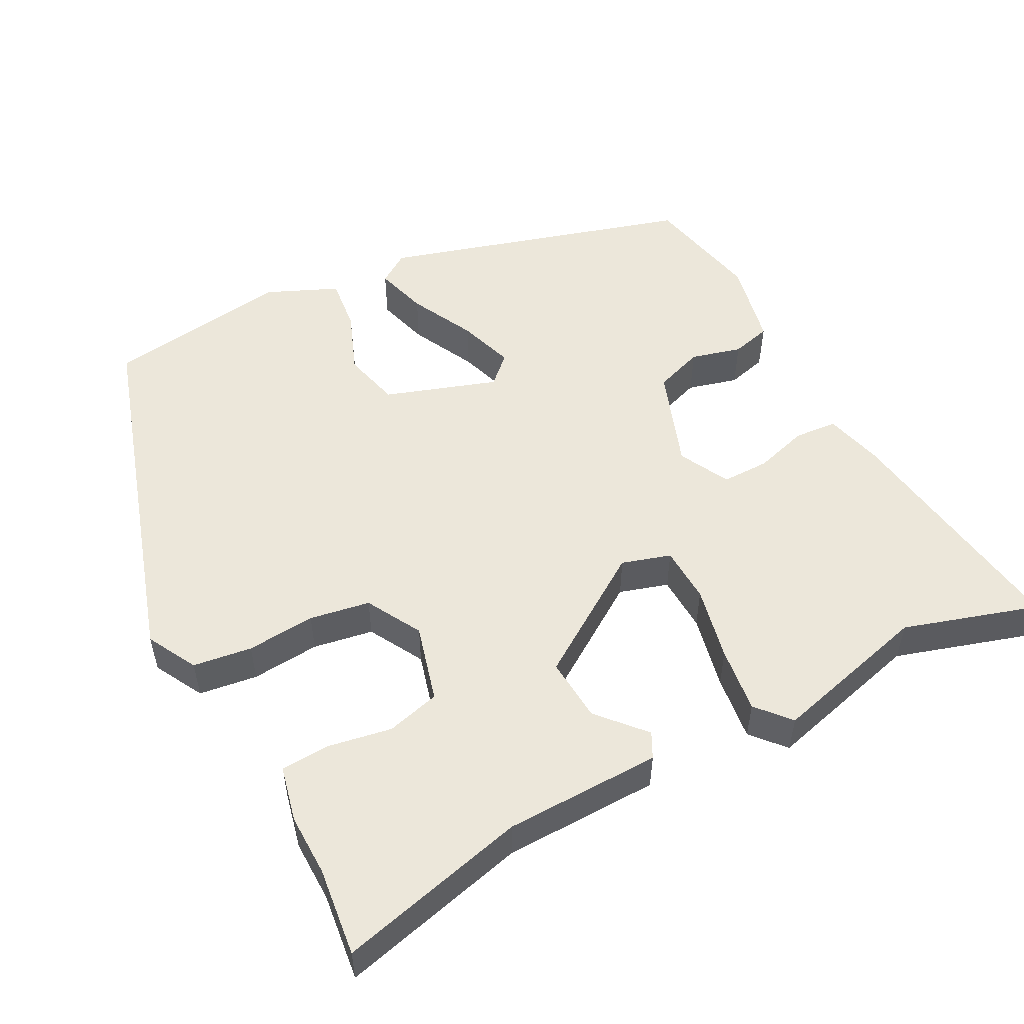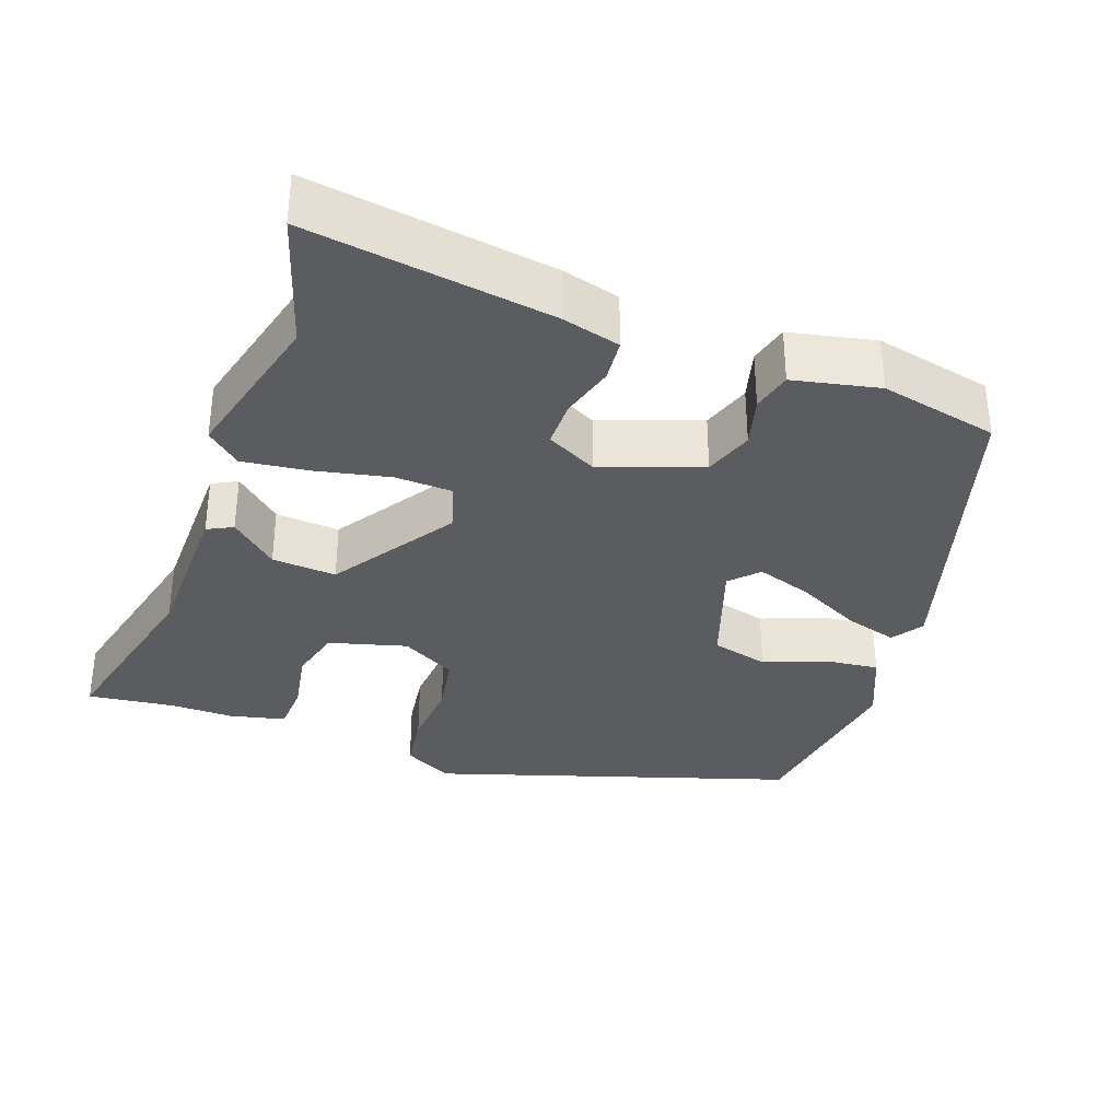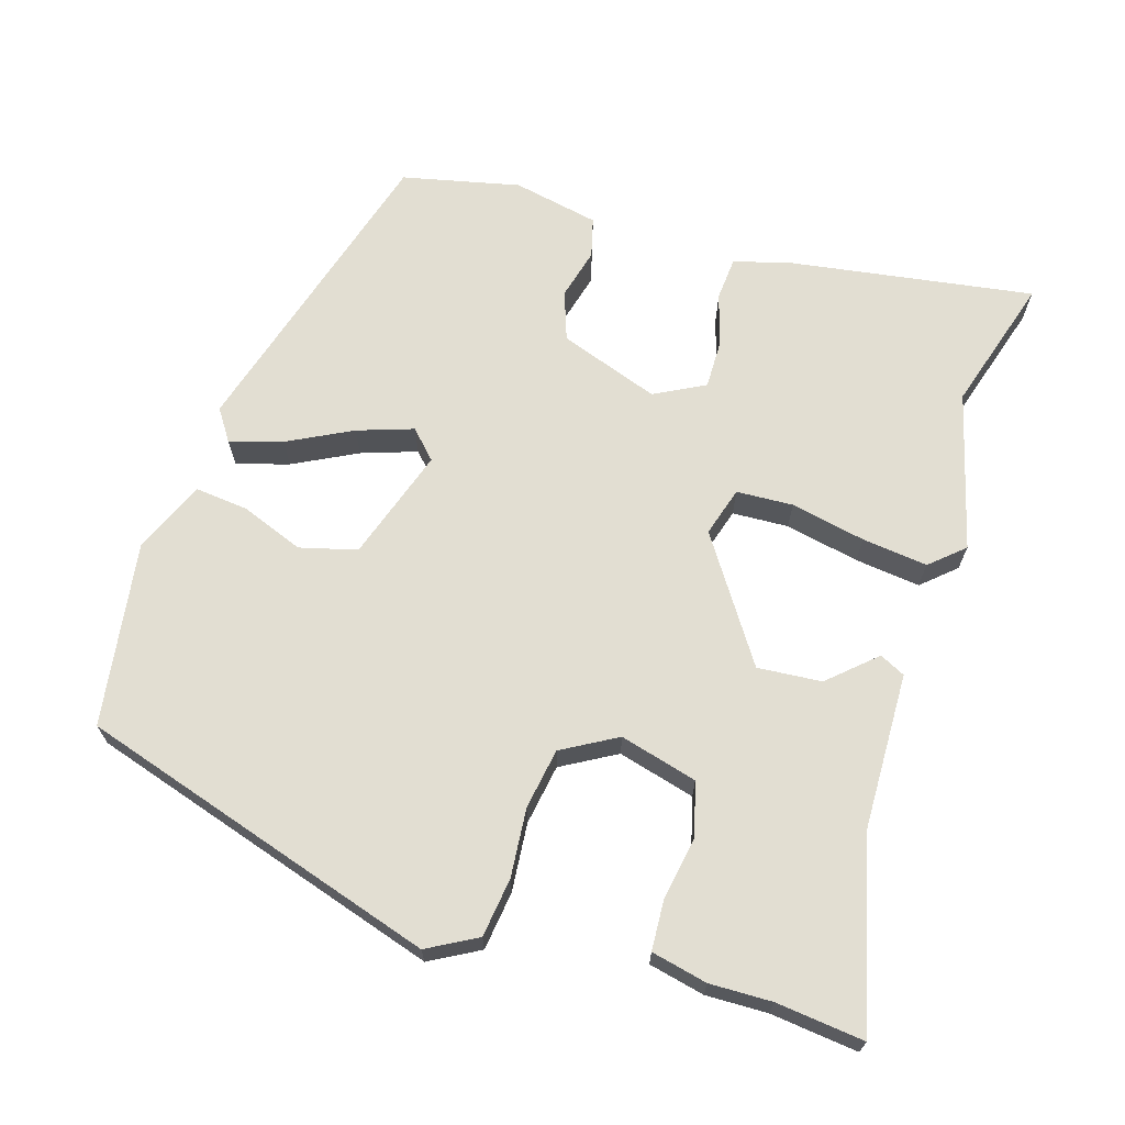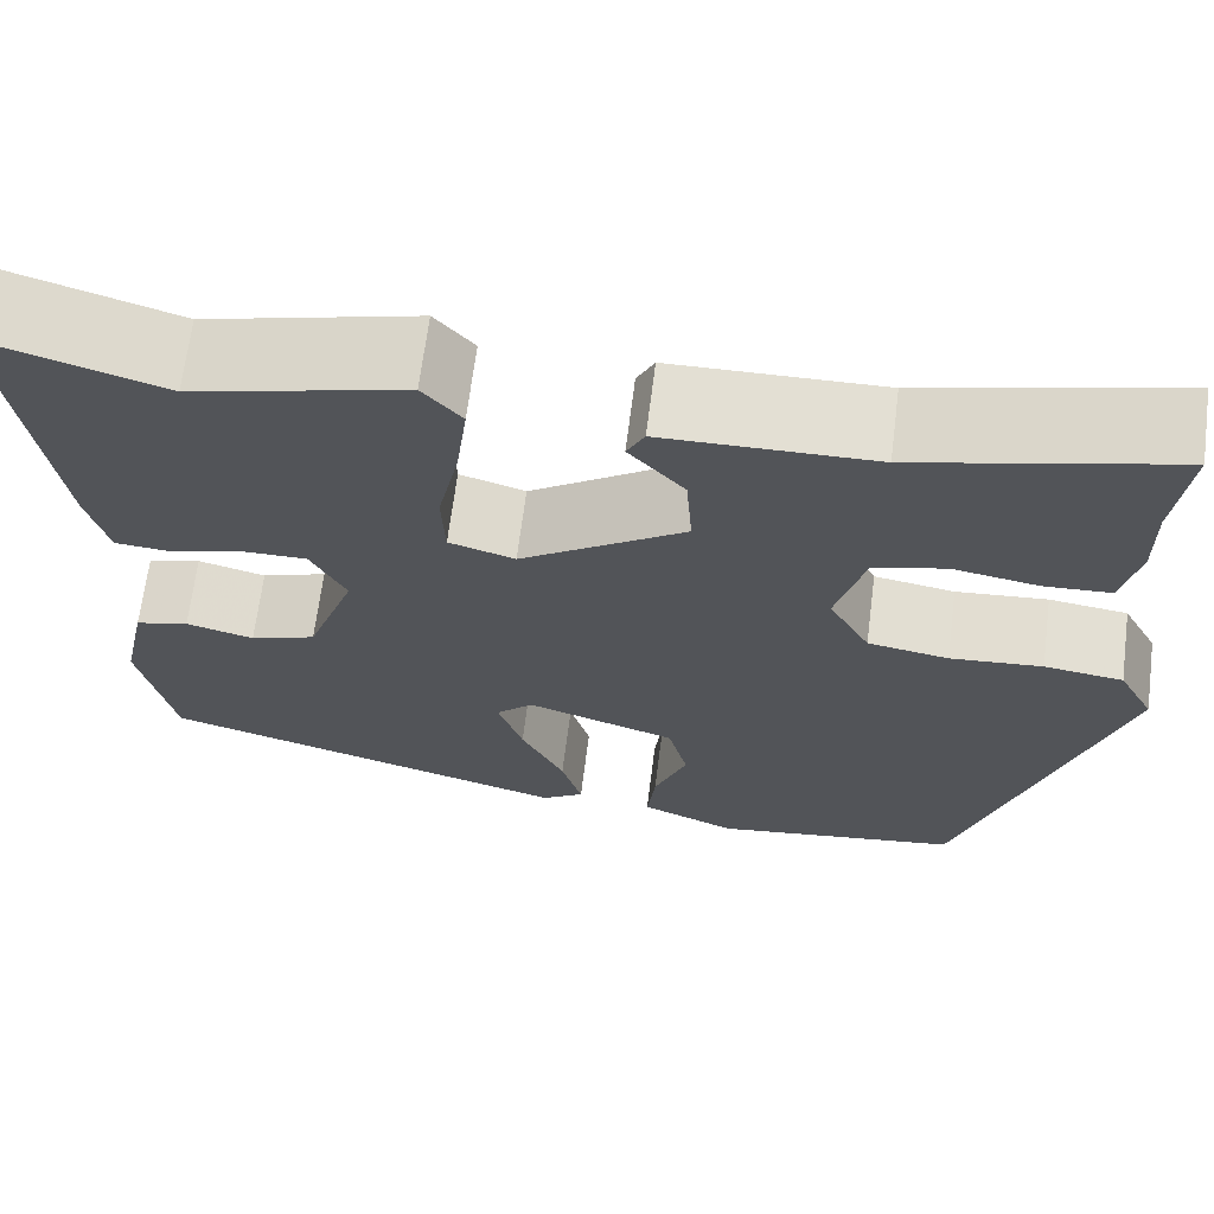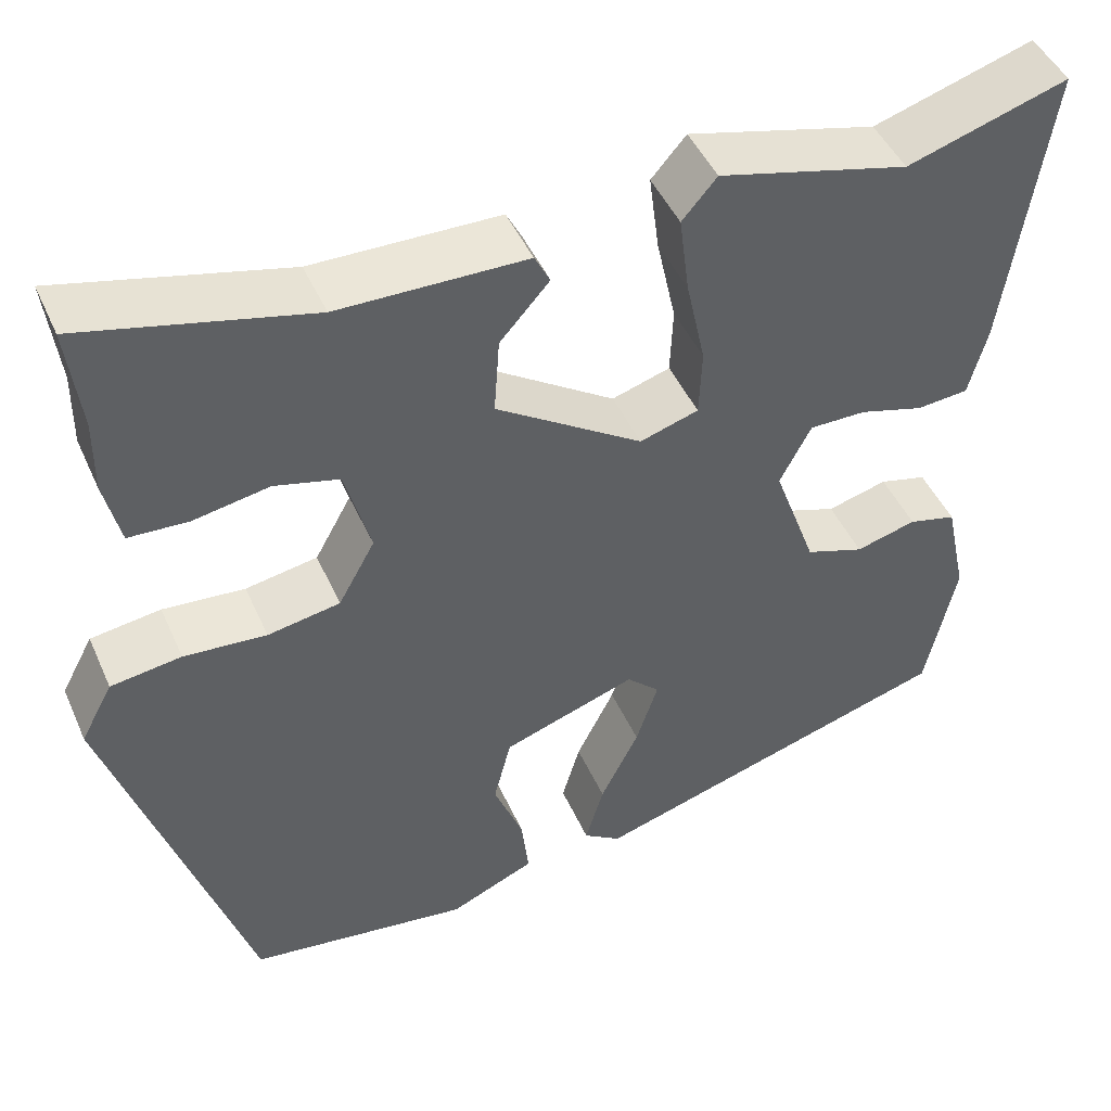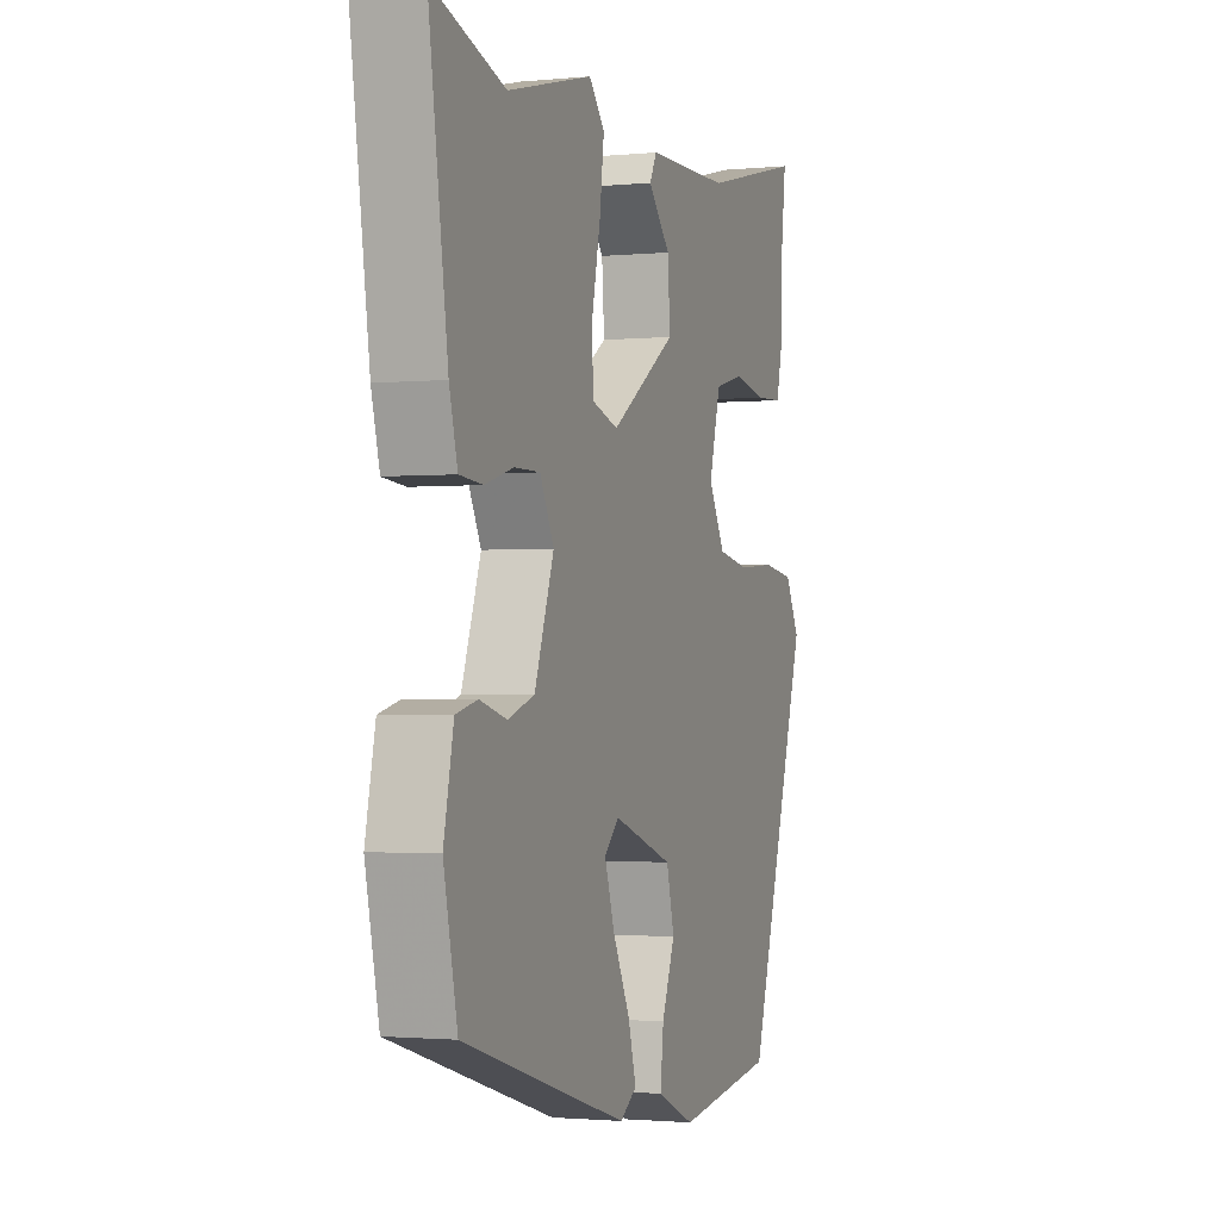
<metadata>
{"format":"obj","ext":"obj","renderer":"f3d","projection":"perspective","resolution":1024,"background":"white","views":[{"elev":53.1,"azim":-27.9,"up":"+Y"},{"elev":-34.1,"azim":70.1,"up":"+Y"},{"elev":67.9,"azim":-73.4,"up":"+Y"},{"elev":66.8,"azim":-172.8,"up":"+Z"},{"elev":46.3,"azim":-23.2,"up":"+Z"},{"elev":-1.6,"azim":109.7,"up":"+Z"}]}
</metadata>
<code>
v 0.453 0.07 -0.351
v 0.052 0.07 -0.472
v 0.011 0.07 -0.445
v 0.031 0.07 -0.376
v 0.073 0.07 -0.292
v 0.097 0.07 -0.219
v 0.061 0.07 -0.185
v -0.085 0.07 -0.235
v -0.104 0.07 -0.31
v -0.072 0.07 -0.391
v -0.064 0.07 -0.461
v -0.157 0.07 -0.502
v -0.399 0.07 -0.469
v -0.549 0.07 -0.001
v -0.514 0.07 0.064
v -0.437 0.07 0.075
v -0.347 0.07 0.068
v -0.268 0.07 0.082
v -0.228 0.07 0.154
v -0.256 0.07 0.255
v -0.326 0.07 0.273
v -0.409 0.07 0.258
v -0.474 0.07 0.261
v -0.491 0.07 0.334
v -0.49 0.07 0.415
v -0.504 0.07 0.53
v -0.256 0.07 0.47
v -0.051 0.07 0.467
v -0.034 0.07 0.434
v -0.088 0.07 0.373
v -0.094 0.07 0.289
v 0.066 0.07 0.184
v 0.13 0.07 0.204
v 0.133 0.07 0.278
v 0.112 0.07 0.375
v 0.101 0.07 0.461
v 0.139 0.07 0.505
v 0.346 0.07 0.452
v 0.521 0.07 0.507
v 0.475 0.07 0.189
v 0.455 0.07 0.113
v 0.399 0.07 0.108
v 0.329 0.07 0.128
v 0.267 0.07 0.128
v 0.233 0.07 0.062
v 0.28 0.07 -0.068
v 0.344 0.07 -0.09
v 0.41 0.07 -0.072
v 0.462 0.07 -0.085
v 0.486 0.07 -0.197
v 0.453 0 -0.351
v 0.052 0 -0.472
v 0.011 0 -0.445
v 0.031 0 -0.376
v 0.073 0 -0.292
v 0.097 0 -0.219
v 0.061 0 -0.185
v -0.085 0 -0.235
v -0.104 0 -0.31
v -0.072 0 -0.391
v -0.064 0 -0.461
v -0.157 0 -0.502
v -0.399 0 -0.469
v -0.549 0 -0.001
v -0.514 0 0.064
v -0.437 0 0.075
v -0.347 0 0.068
v -0.268 0 0.082
v -0.228 0 0.154
v -0.256 0 0.255
v -0.326 0 0.273
v -0.409 0 0.258
v -0.474 0 0.261
v -0.491 0 0.334
v -0.49 0 0.415
v -0.504 0 0.53
v -0.256 0 0.47
v -0.051 0 0.467
v -0.034 0 0.434
v -0.088 0 0.373
v -0.094 0 0.289
v 0.066 0 0.184
v 0.13 0 0.204
v 0.133 0 0.278
v 0.112 0 0.375
v 0.101 0 0.461
v 0.139 0 0.505
v 0.346 0 0.452
v 0.521 0 0.507
v 0.475 0 0.189
v 0.455 0 0.113
v 0.399 0 0.108
v 0.329 0 0.128
v 0.267 0 0.128
v 0.233 0 0.062
v 0.28 0 -0.068
v 0.344 0 -0.09
v 0.41 0 -0.072
v 0.462 0 -0.085
v 0.486 0 -0.197
f 3 4 5
f 2 3 5
f 1 2 5
f 50 1 5
f 49 50 5
f 48 49 5
f 47 48 5
f 46 47 5 6
f 45 46 6 7
f 44 45 7 8
f 41 42 43
f 40 41 43
f 39 40 43
f 38 39 43
f 38 43 44
f 37 38 44
f 36 37 44
f 35 36 44
f 34 35 44
f 33 34 44
f 32 33 44 8
f 27 28 29 30
f 27 30 31
f 26 27 31
f 25 26 31
f 23 24 25
f 22 23 25
f 21 22 25
f 25 31 32
f 21 25 32
f 20 21 32
f 15 16 17
f 14 15 17
f 13 14 17
f 12 13 17
f 11 12 17
f 10 11 17
f 9 10 17
f 8 9 17 18
f 19 20 32 8
f 8 18 19
f 55 54 53
f 55 53 52
f 55 52 51
f 55 51 100
f 55 100 99
f 55 99 98
f 55 98 97
f 56 55 97 96
f 57 56 96 95
f 58 57 95 94
f 93 92 91
f 93 91 90
f 93 90 89
f 93 89 88
f 94 93 88
f 94 88 87
f 94 87 86
f 94 86 85
f 94 85 84
f 94 84 83
f 58 94 83 82
f 80 79 78 77
f 81 80 77
f 81 77 76
f 81 76 75
f 75 74 73
f 75 73 72
f 75 72 71
f 82 81 75
f 82 75 71
f 82 71 70
f 67 66 65
f 67 65 64
f 67 64 63
f 67 63 62
f 67 62 61
f 67 61 60
f 67 60 59
f 68 67 59 58
f 58 82 70 69
f 69 68 58
f 1 51 52 2
f 2 52 53 3
f 3 53 54 4
f 4 54 55 5
f 5 55 56 6
f 6 56 57 7
f 7 57 58 8
f 8 58 59 9
f 9 59 60 10
f 10 60 61 11
f 11 61 62 12
f 12 62 63 13
f 13 63 64 14
f 14 64 65 15
f 15 65 66 16
f 16 66 67 17
f 17 67 68 18
f 18 68 69 19
f 19 69 70 20
f 20 70 71 21
f 21 71 72 22
f 22 72 73 23
f 23 73 74 24
f 24 74 75 25
f 25 75 76 26
f 26 76 77 27
f 27 77 78 28
f 28 78 79 29
f 29 79 80 30
f 30 80 81 31
f 31 81 82 32
f 32 82 83 33
f 33 83 84 34
f 34 84 85 35
f 35 85 86 36
f 36 86 87 37
f 37 87 88 38
f 38 88 89 39
f 39 89 90 40
f 40 90 91 41
f 41 91 92 42
f 42 92 93 43
f 43 93 94 44
f 44 94 95 45
f 45 95 96 46
f 46 96 97 47
f 47 97 98 48
f 48 98 99 49
f 49 99 100 50
f 50 100 51 1

</code>
